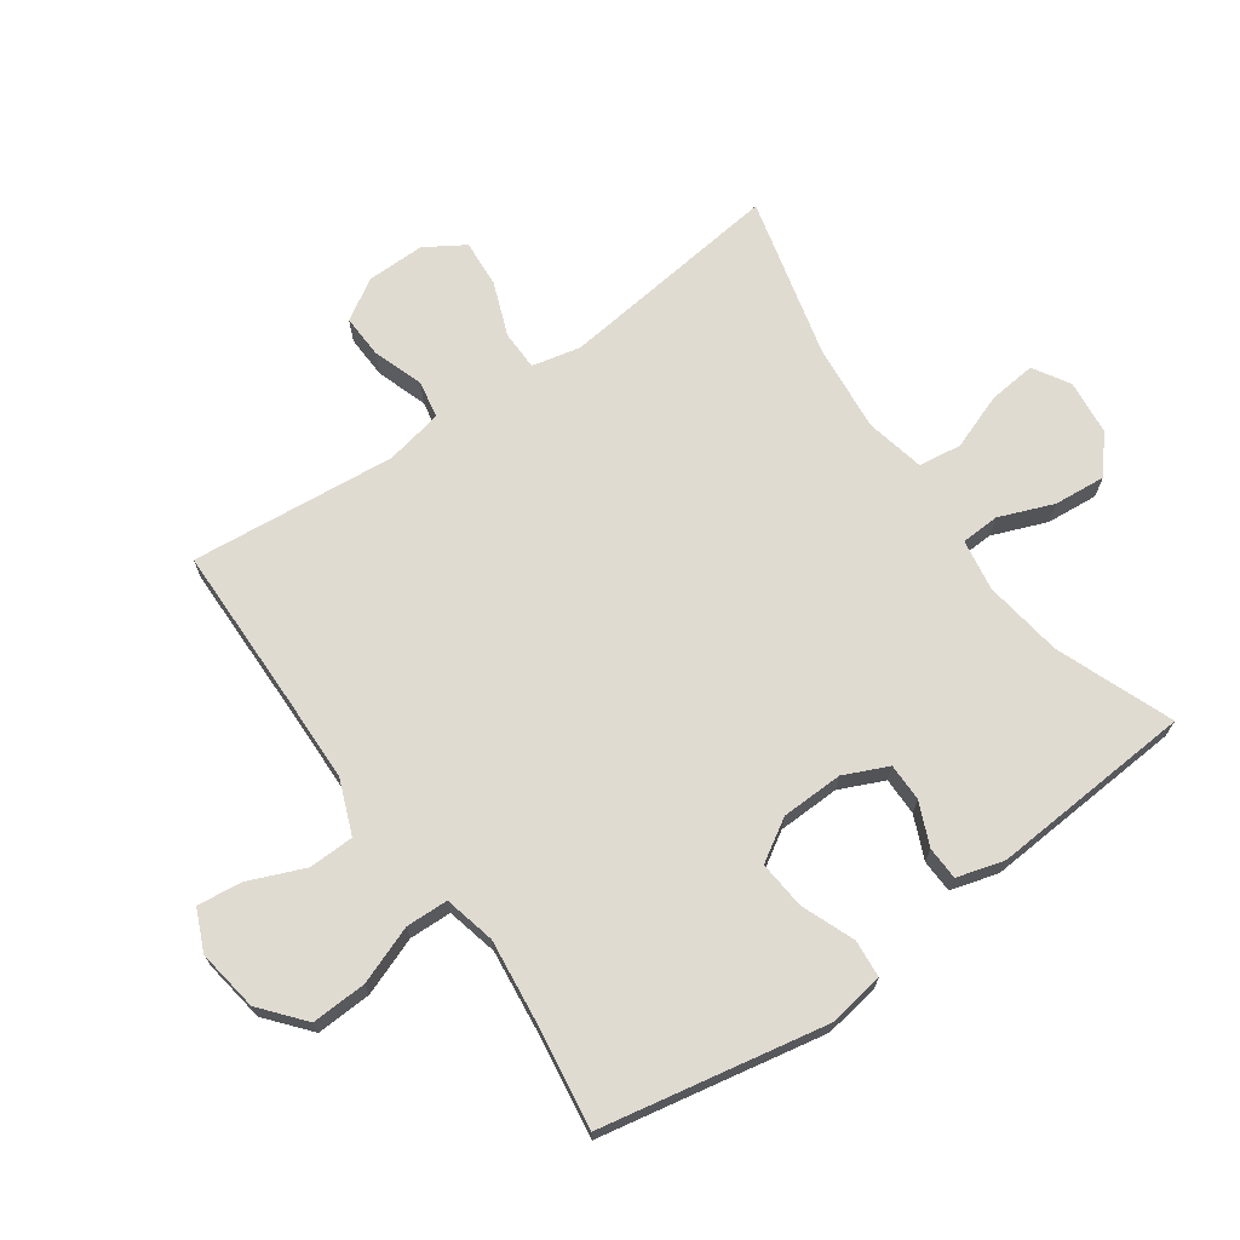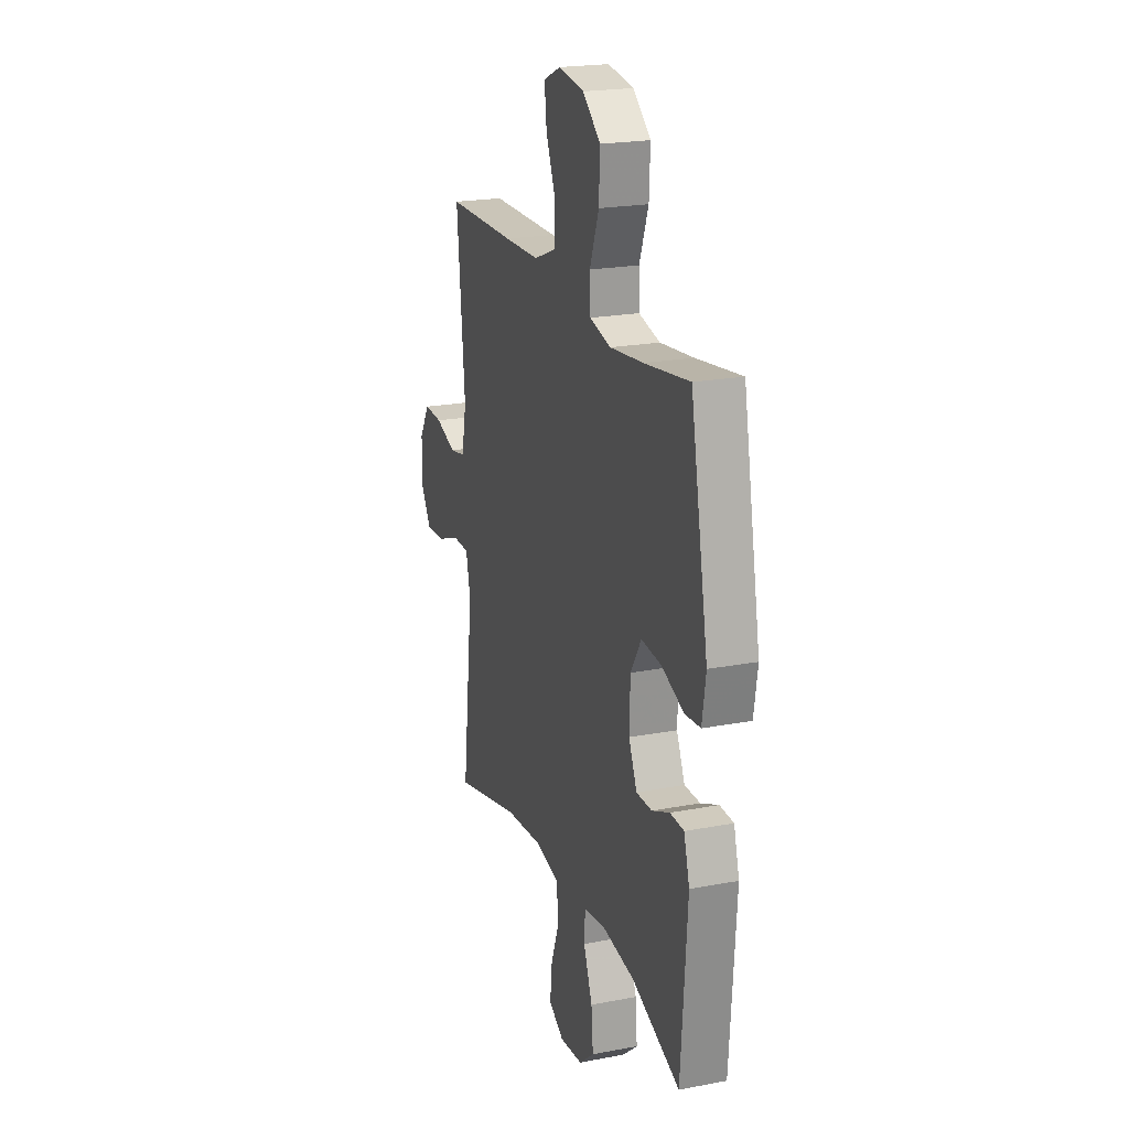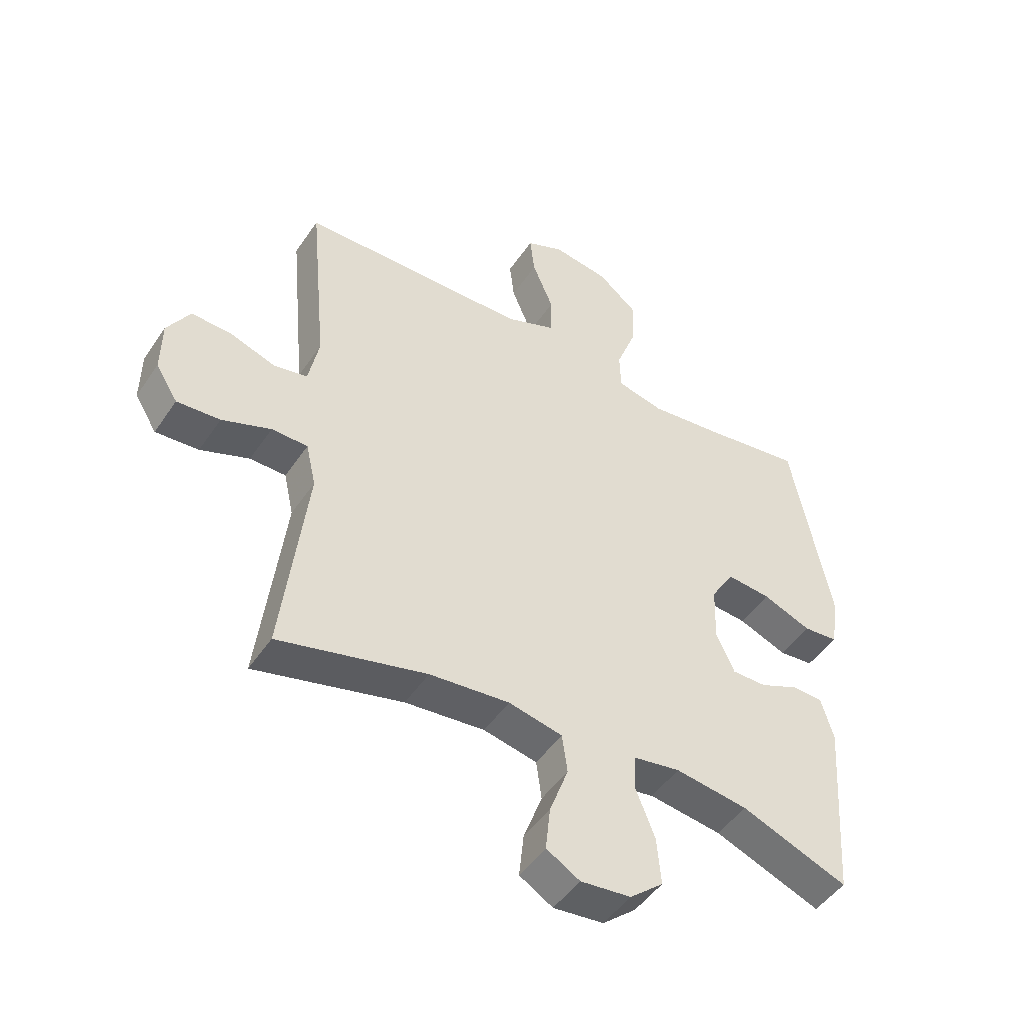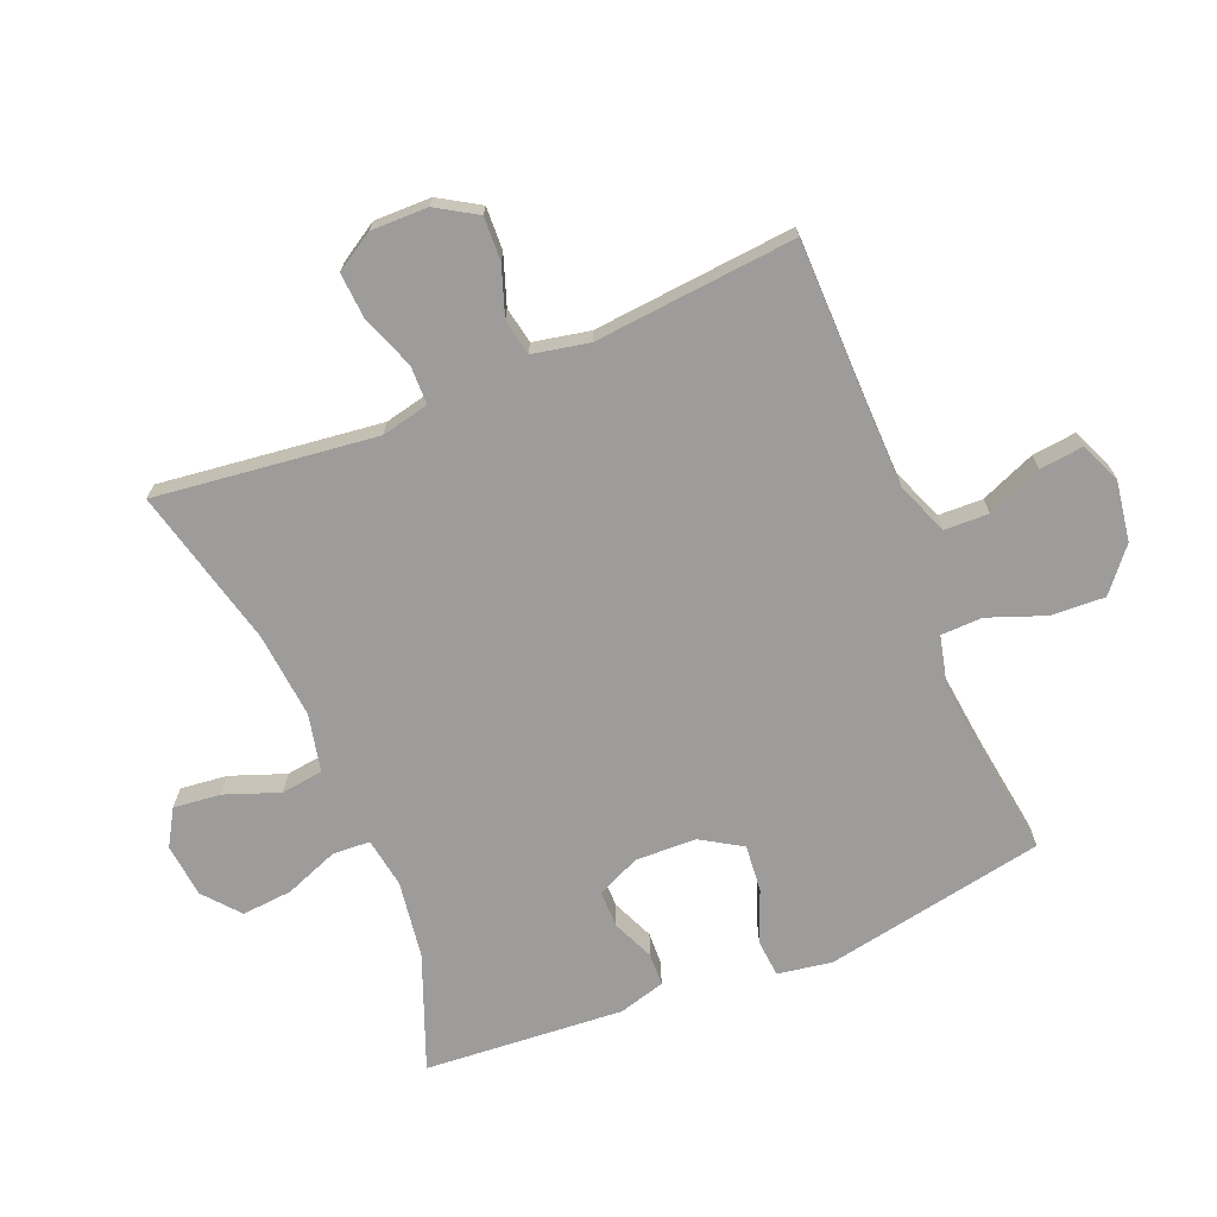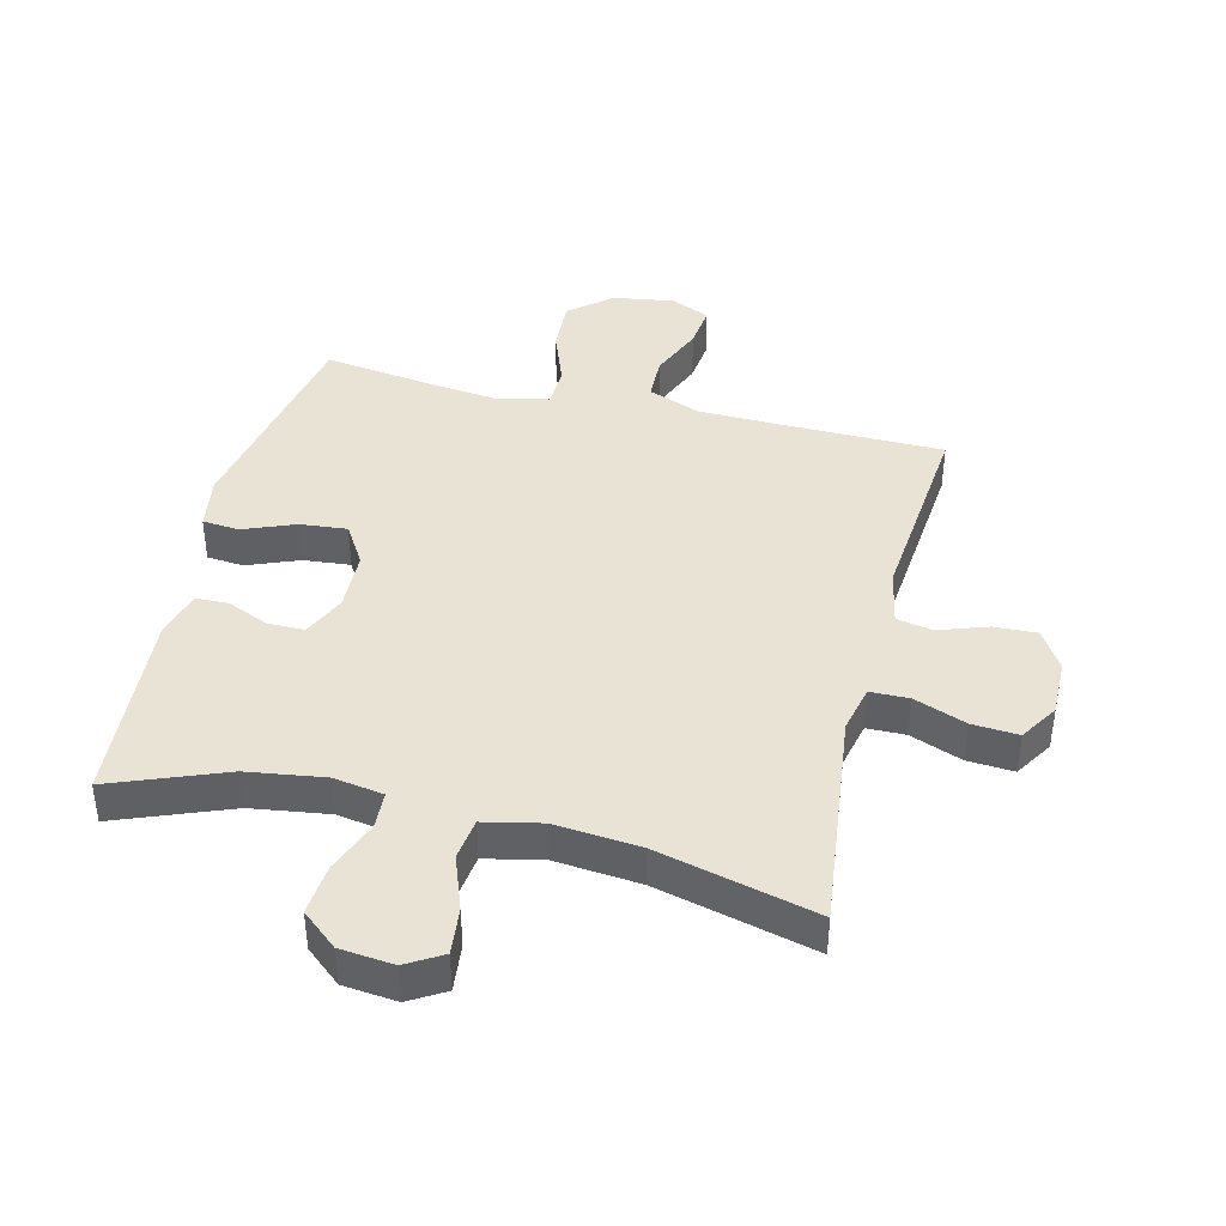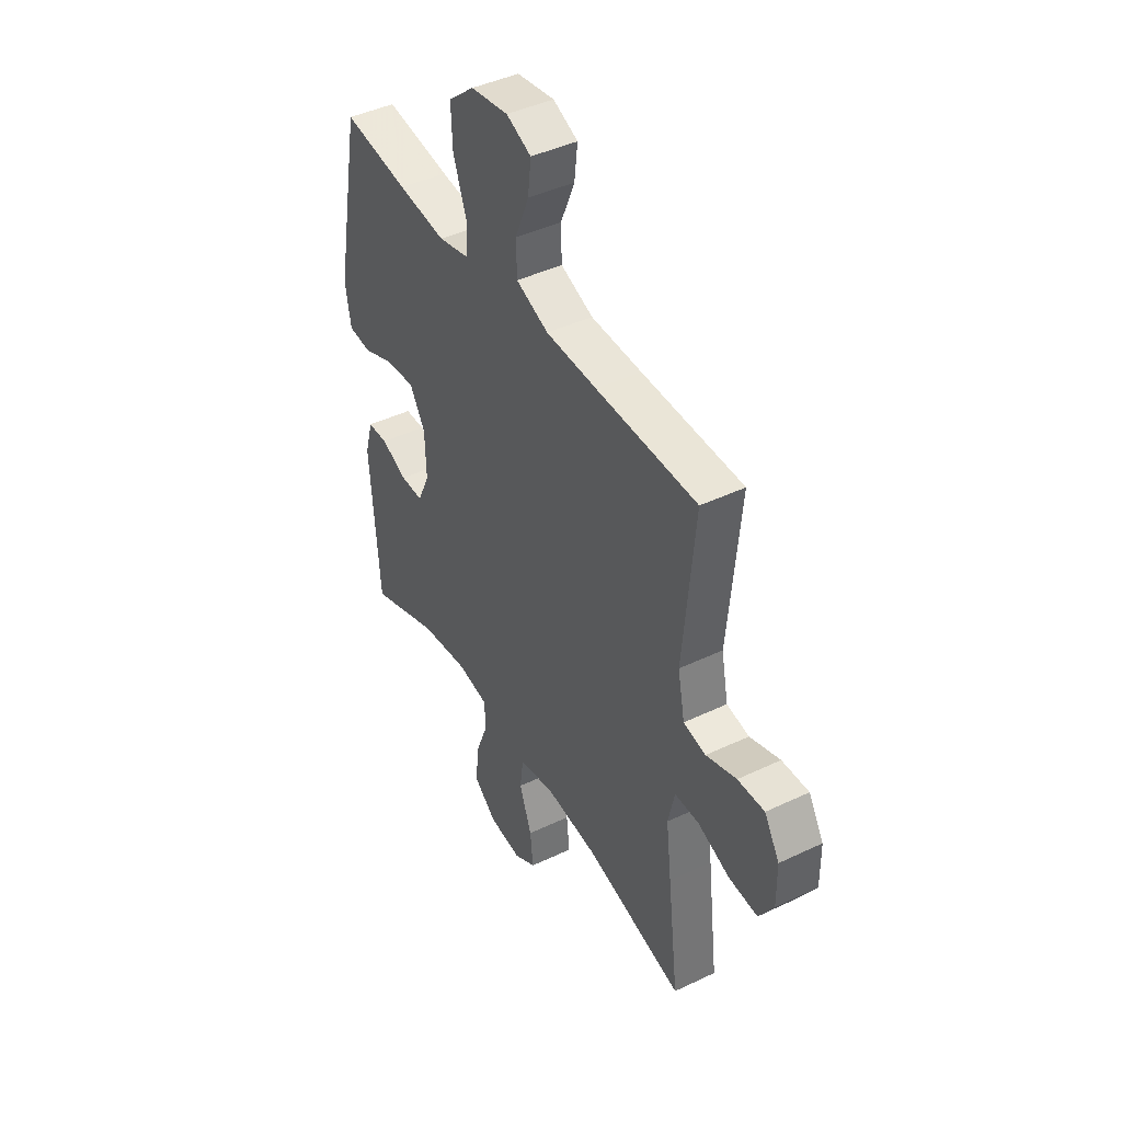
<metadata>
{"format":"obj","ext":"obj","renderer":"f3d","projection":"perspective","resolution":1024,"background":"white","views":[{"elev":69.8,"azim":54.9,"up":"+Y"},{"elev":21.2,"azim":71.2,"up":"+Z"},{"elev":-48.0,"azim":-32.4,"up":"+Z"},{"elev":-70.1,"azim":-67.7,"up":"+Y"},{"elev":41.1,"azim":-166.2,"up":"+Y"},{"elev":43.4,"azim":-119.4,"up":"+Z"}]}
</metadata>
<code>
v -0.5 0.07 0.5
v -0.239 0.07 0.503
v -0.107 0.07 0.506
v -0.023 0.07 0.539
v -0.021 0.07 0.61
v -0.057 0.07 0.697
v -0.065 0.07 0.767
v -0.001 0.07 0.795
v 0.096 0.07 0.78
v 0.163 0.07 0.724
v 0.159 0.07 0.638
v 0.125 0.07 0.547
v 0.127 0.07 0.481
v 0.207 0.07 0.462
v 0.331 0.07 0.476
v 0.5 0.07 0.5
v 0.567 0.07 0.148
v 0.553 0.07 0.061
v 0.494 0.07 0.056
v 0.411 0.07 0.089
v 0.336 0.07 0.096
v 0.296 0.07 0.031
v 0.293 0.07 -0.066
v 0.324 0.07 -0.135
v 0.383 0.07 -0.135
v 0.45 0.07 -0.106
v 0.502 0.07 -0.108
v 0.523 0.07 -0.182
v 0.5 0.07 -0.5
v 0.318 0.07 -0.429
v 0.194 0.07 -0.411
v 0.114 0.07 -0.424
v 0.111 0.07 -0.484
v 0.144 0.07 -0.569
v 0.151 0.07 -0.65
v 0.094 0.07 -0.698
v 0.008 0.07 -0.707
v -0.049 0.07 -0.673
v -0.041 0.07 -0.598
v -0.009 0.07 -0.511
v -0.018 0.07 -0.444
v -0.11 0.07 -0.424
v -0.247 0.07 -0.437
v -0.5 0.07 -0.5
v -0.472 0.07 -0.266
v -0.458 0.07 -0.148
v -0.475 0.07 -0.072
v -0.537 0.07 -0.071
v -0.621 0.07 -0.103
v -0.695 0.07 -0.108
v -0.733 0.07 -0.047
v -0.732 0.07 0.044
v -0.693 0.07 0.108
v -0.624 0.07 0.105
v -0.546 0.07 0.078
v -0.488 0.07 0.089
v -0.47 0.07 0.179
v -0.5 0 0.5
v -0.239 0 0.503
v -0.107 0 0.506
v -0.023 0 0.539
v -0.021 0 0.61
v -0.057 0 0.697
v -0.065 0 0.767
v -0.001 0 0.795
v 0.096 0 0.78
v 0.163 0 0.724
v 0.159 0 0.638
v 0.125 0 0.547
v 0.127 0 0.481
v 0.207 0 0.462
v 0.331 0 0.476
v 0.5 0 0.5
v 0.567 0 0.148
v 0.553 0 0.061
v 0.494 0 0.056
v 0.411 0 0.089
v 0.336 0 0.096
v 0.296 0 0.031
v 0.293 0 -0.066
v 0.324 0 -0.135
v 0.383 0 -0.135
v 0.45 0 -0.106
v 0.502 0 -0.108
v 0.523 0 -0.182
v 0.5 0 -0.5
v 0.318 0 -0.429
v 0.194 0 -0.411
v 0.114 0 -0.424
v 0.111 0 -0.484
v 0.144 0 -0.569
v 0.151 0 -0.65
v 0.094 0 -0.698
v 0.008 0 -0.707
v -0.049 0 -0.673
v -0.041 0 -0.598
v -0.009 0 -0.511
v -0.018 0 -0.444
v -0.11 0 -0.424
v -0.247 0 -0.437
v -0.5 0 -0.5
v -0.472 0 -0.266
v -0.458 0 -0.148
v -0.475 0 -0.072
v -0.537 0 -0.071
v -0.621 0 -0.103
v -0.695 0 -0.108
v -0.733 0 -0.047
v -0.732 0 0.044
v -0.693 0 0.108
v -0.624 0 0.105
v -0.546 0 0.078
v -0.488 0 0.089
v -0.47 0 0.179
f 53 54 55
f 52 53 55
f 51 52 55
f 50 51 55
f 49 50 55
f 48 49 55
f 47 48 55 56
f 46 47 56 57
f 43 44 45
f 42 43 45 46
f 41 42 46 57
f 38 39 40
f 37 38 40
f 36 37 40
f 35 36 40
f 34 35 40
f 33 34 40
f 32 33 40 41
f 57 1 2
f 41 57 2
f 32 41 2
f 31 32 2
f 28 29 30
f 27 28 30
f 26 27 30
f 25 26 30
f 24 25 30 31
f 18 19 20
f 17 18 20
f 16 17 20
f 15 16 20
f 14 15 20 21
f 13 14 21 22
f 10 11 12
f 9 10 12
f 8 9 12
f 7 8 12
f 6 7 12
f 5 6 12
f 4 5 12 13
f 13 22 23
f 4 13 23
f 3 4 23
f 23 24 31
f 3 23 31
f 2 3 31
f 112 111 110
f 112 110 109
f 112 109 108
f 112 108 107
f 112 107 106
f 112 106 105
f 113 112 105 104
f 114 113 104 103
f 102 101 100
f 103 102 100 99
f 114 103 99 98
f 97 96 95
f 97 95 94
f 97 94 93
f 97 93 92
f 97 92 91
f 97 91 90
f 98 97 90 89
f 59 58 114
f 59 114 98
f 59 98 89
f 59 89 88
f 87 86 85
f 87 85 84
f 87 84 83
f 87 83 82
f 88 87 82 81
f 77 76 75
f 77 75 74
f 77 74 73
f 77 73 72
f 78 77 72 71
f 79 78 71 70
f 69 68 67
f 69 67 66
f 69 66 65
f 69 65 64
f 69 64 63
f 69 63 62
f 70 69 62 61
f 80 79 70
f 80 70 61
f 80 61 60
f 88 81 80
f 88 80 60
f 88 60 59
f 1 58 59 2
f 2 59 60 3
f 3 60 61 4
f 4 61 62 5
f 5 62 63 6
f 6 63 64 7
f 7 64 65 8
f 8 65 66 9
f 9 66 67 10
f 10 67 68 11
f 11 68 69 12
f 12 69 70 13
f 13 70 71 14
f 14 71 72 15
f 15 72 73 16
f 16 73 74 17
f 17 74 75 18
f 18 75 76 19
f 19 76 77 20
f 20 77 78 21
f 21 78 79 22
f 22 79 80 23
f 23 80 81 24
f 24 81 82 25
f 25 82 83 26
f 26 83 84 27
f 27 84 85 28
f 28 85 86 29
f 29 86 87 30
f 30 87 88 31
f 31 88 89 32
f 32 89 90 33
f 33 90 91 34
f 34 91 92 35
f 35 92 93 36
f 36 93 94 37
f 37 94 95 38
f 38 95 96 39
f 39 96 97 40
f 40 97 98 41
f 41 98 99 42
f 42 99 100 43
f 43 100 101 44
f 44 101 102 45
f 45 102 103 46
f 46 103 104 47
f 47 104 105 48
f 48 105 106 49
f 49 106 107 50
f 50 107 108 51
f 51 108 109 52
f 52 109 110 53
f 53 110 111 54
f 54 111 112 55
f 55 112 113 56
f 56 113 114 57
f 57 114 58 1

</code>
